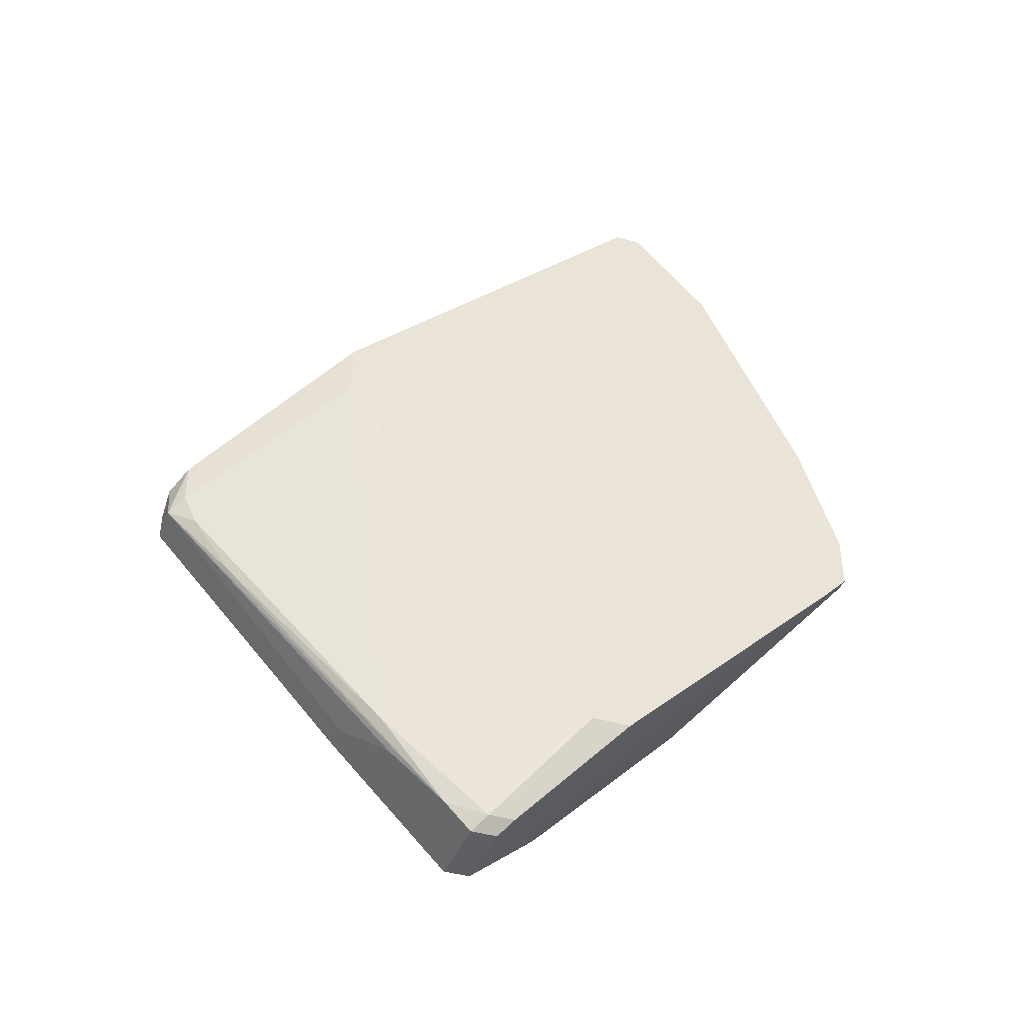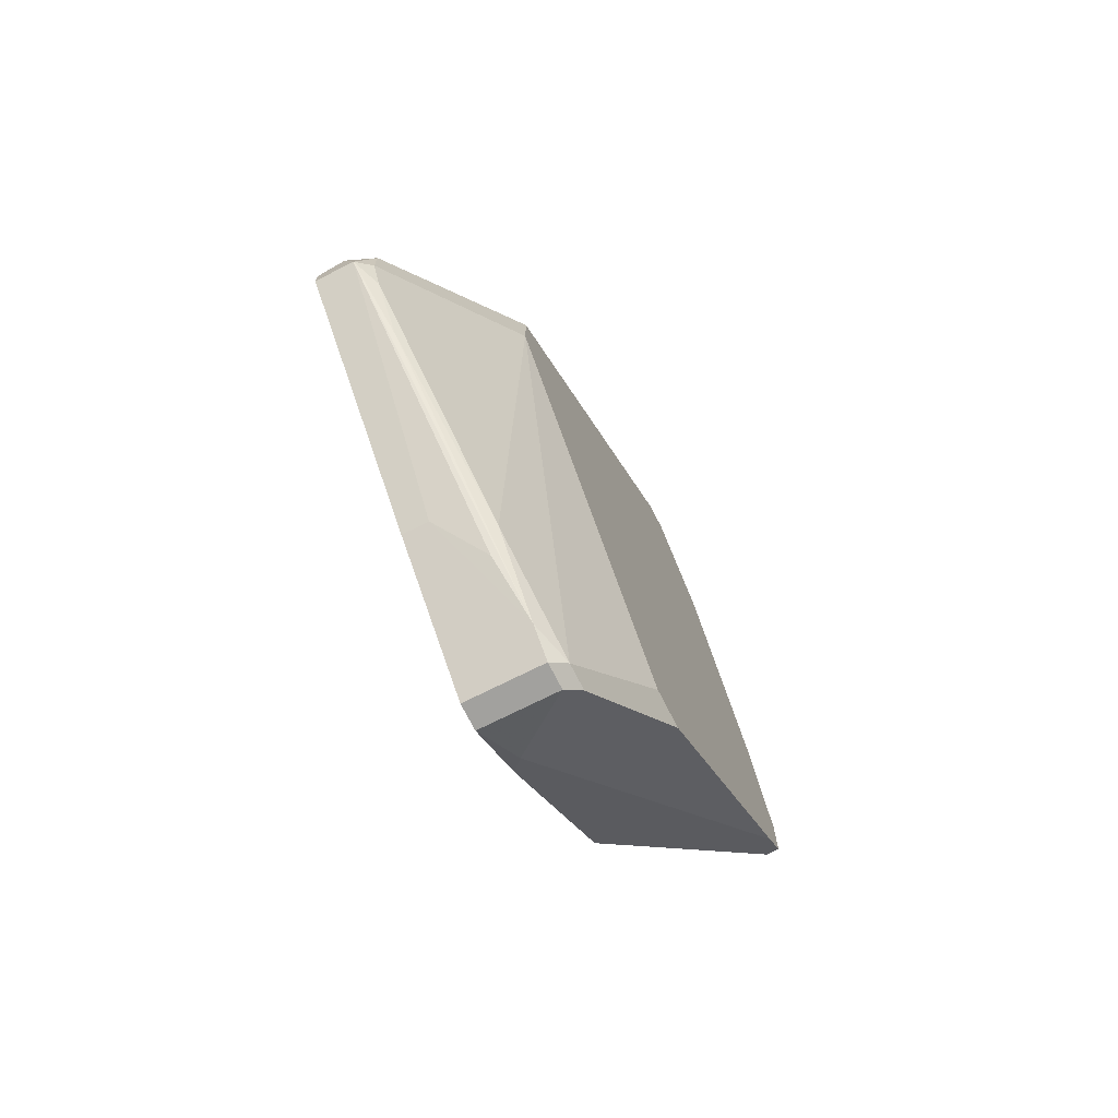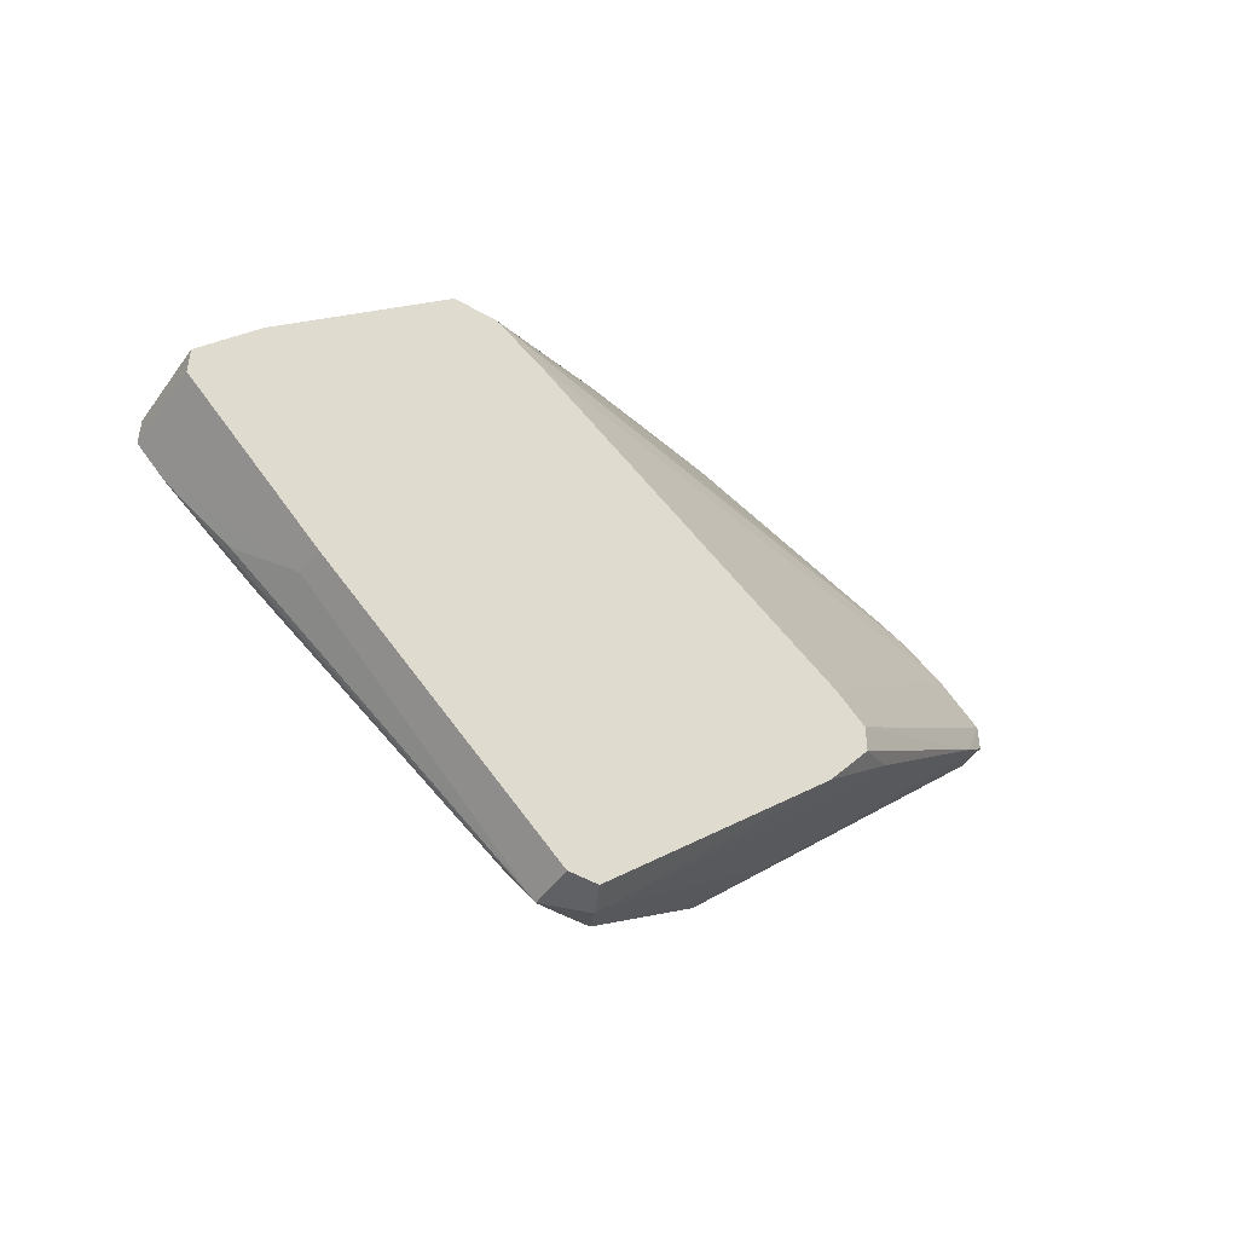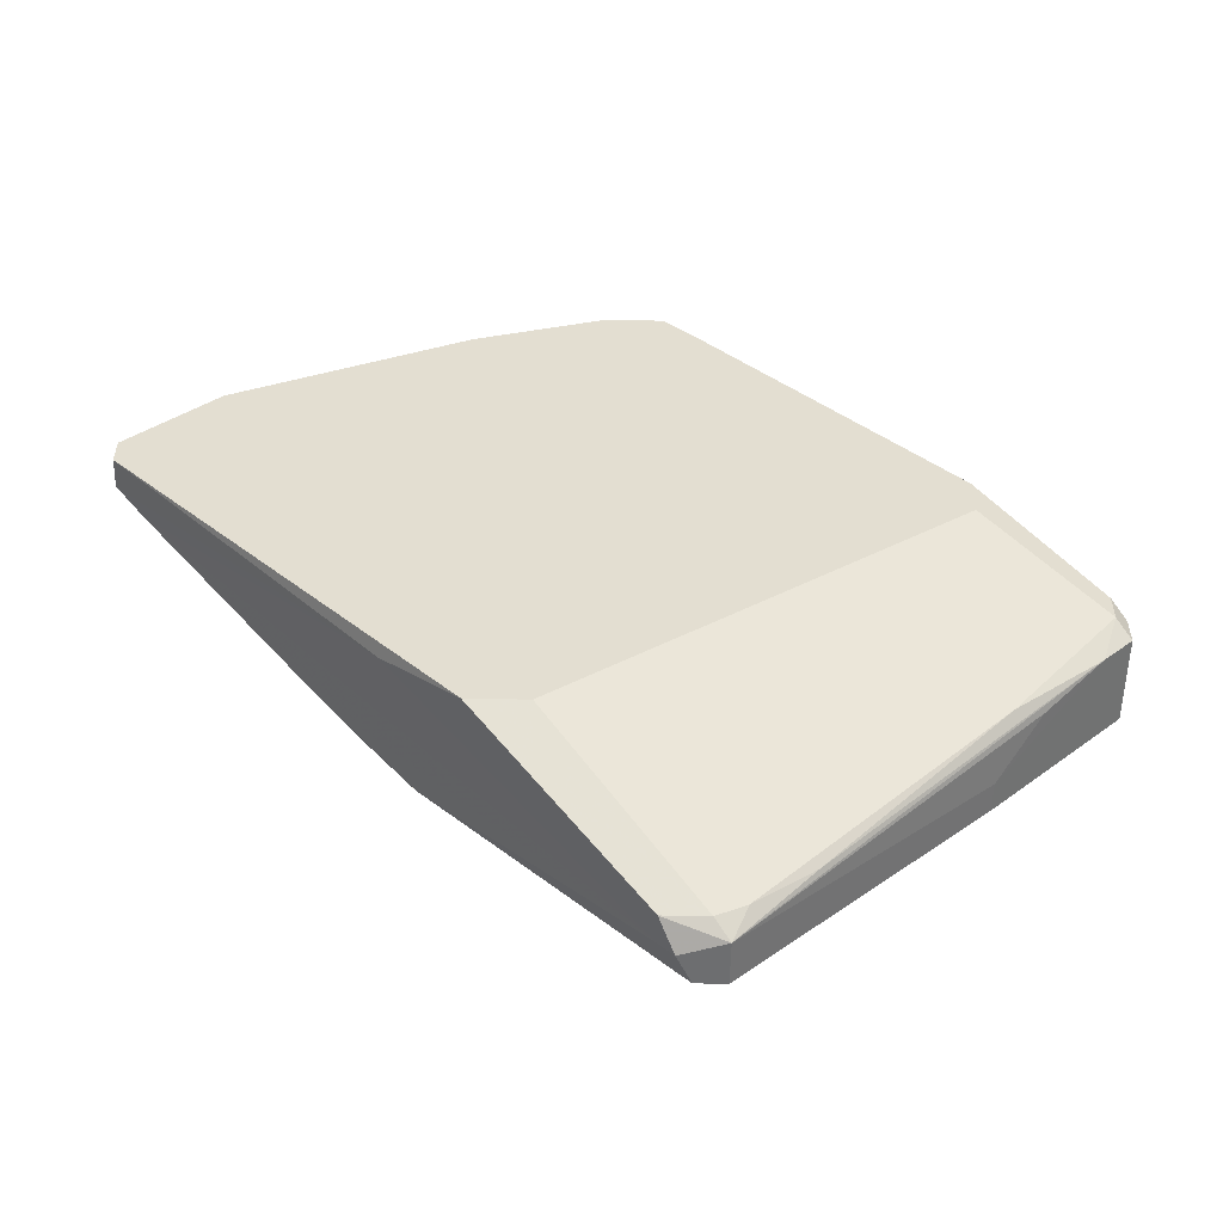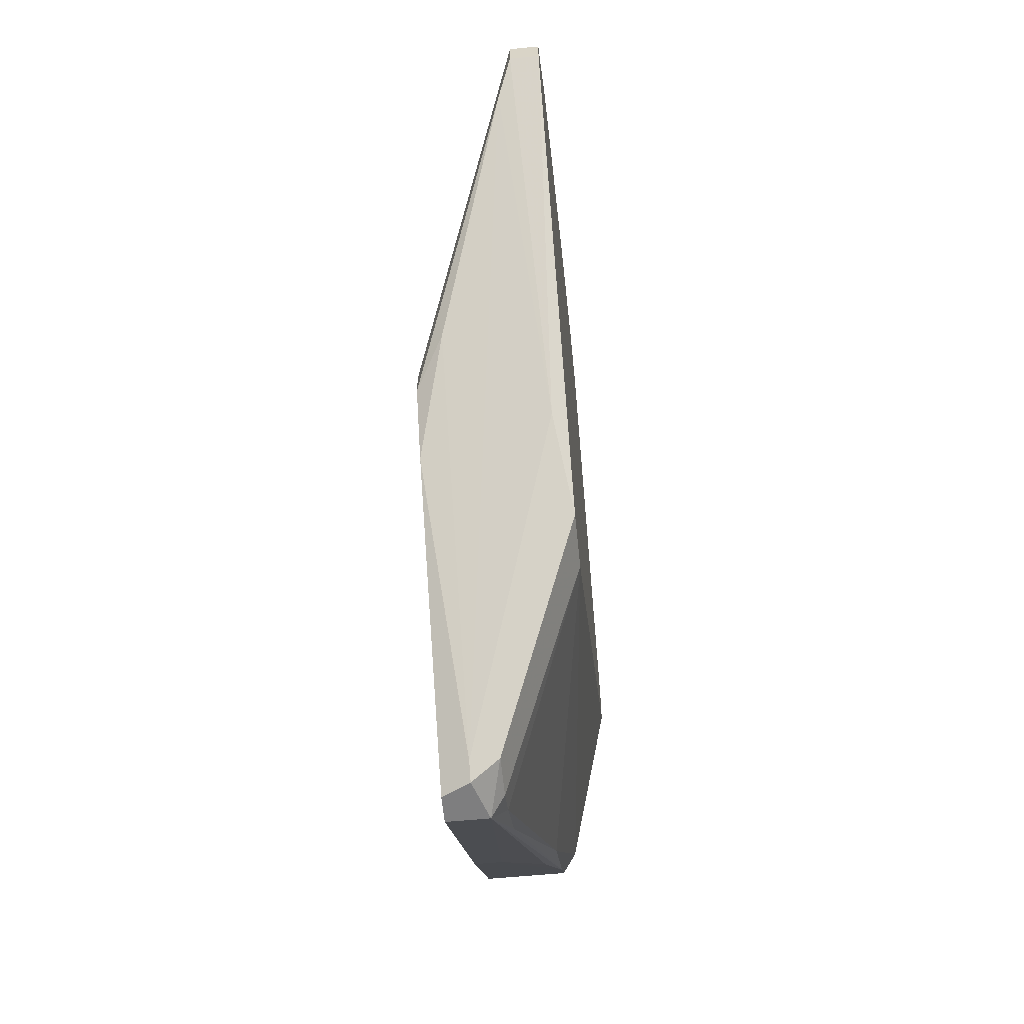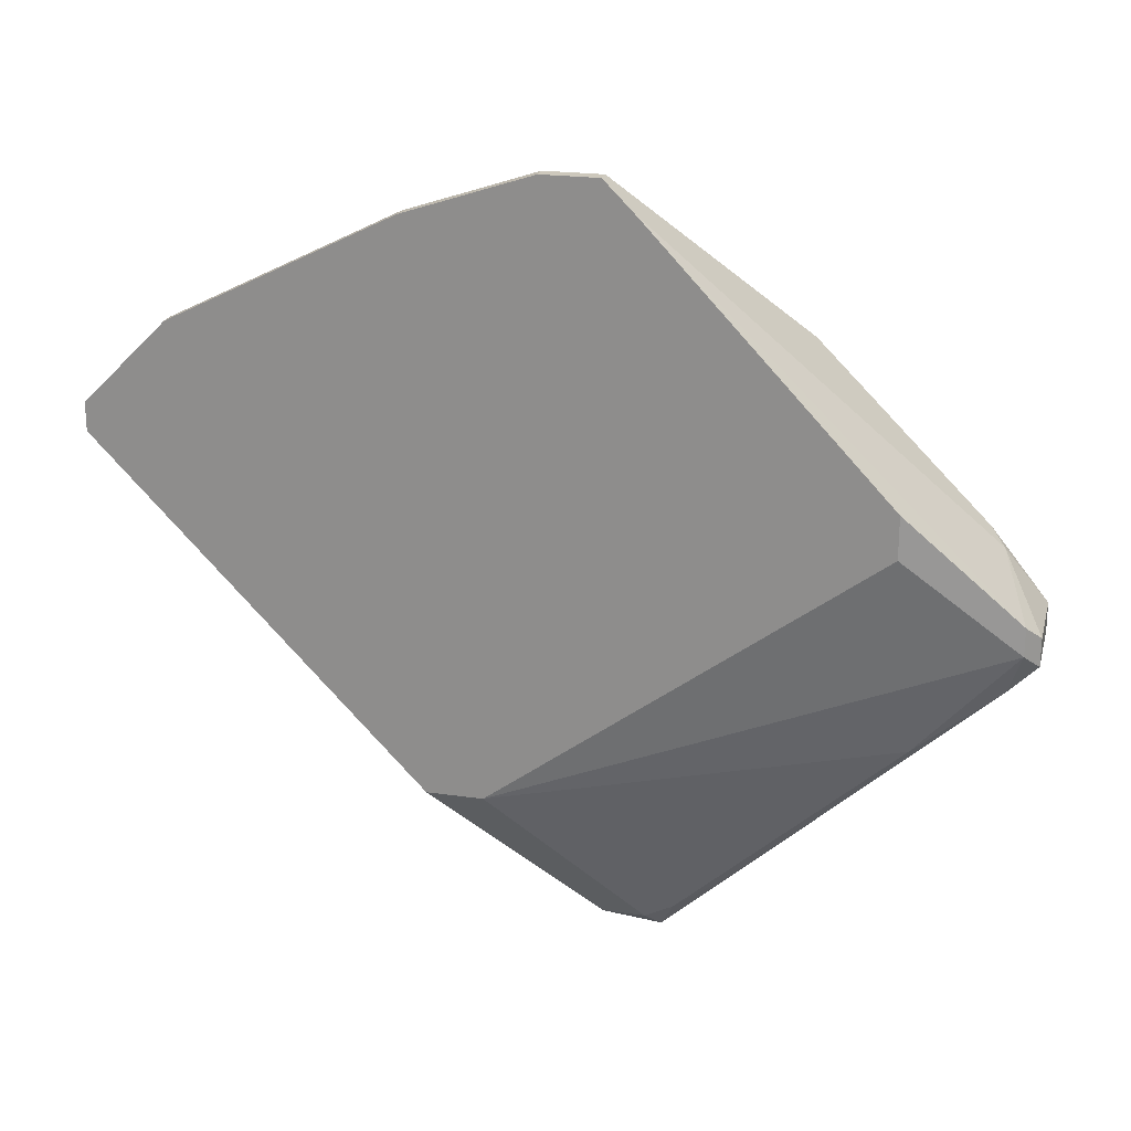
<metadata>
{"format":"obj","ext":"obj","renderer":"f3d","projection":"perspective","resolution":1024,"background":"white","views":[{"elev":-40.2,"azim":-110.1,"up":"+Y"},{"elev":-72.1,"azim":-153.2,"up":"+Y"},{"elev":-47.4,"azim":56.6,"up":"+Z"},{"elev":-54.3,"azim":-91.2,"up":"+Z"},{"elev":-59.4,"azim":-174.3,"up":"+Z"},{"elev":22.1,"azim":-75.9,"up":"+Z"}]}
</metadata>
<code>
v -0.006968 0.03669 0.0205
v -0.006968 0.02154 -0.01357
v -0.006968 0.005132 0.0344
v -0.006968 0.01649 0.03061
v -0.006968 8.7e-05 0.0344
v 0.001867 0.001348 -0.03378
v 0.001867 0.02658 -0.007255
v 0.001867 -0.0239 -0.01609
v 0.001867 8.7e-05 -0.03504
v 0.000605 -0.003697 -0.03504
v 0.004394 -0.001167 -0.03504
v 0.004394 0.01901 -0.01483
v 0.004394 -0.03021 0.004096
v 0.004394 0.0228 -0.007255
v 0.004394 0.0228 -0.009784
v 0.004394 -0.03526 -0.004733
v 0.004394 -0.03526 -0.002205
v 0.004394 -0.01506 0.01925
v 0.004394 -0.0239 -0.01609
v 0.004394 -0.007481 0.01672
v 0.004394 -0.003697 -0.03504
v 0.004394 -0.01127 0.01925
v 0.004394 0.02028 -0.004733
v -0.004443 -0.034 -0.000941
v -0.004443 -0.034 -0.003469
v -0.004443 0.04174 0.007882
v -0.005705 0.04426 0.0104
v -0.005705 0.04426 0.01293
v -0.005705 0.03669 0.01925
v -0.005705 0.03416 0.0205
v -0.005705 0.04047 0.01672
v 0.00313 -0.03147 0.002832
v -0.008231 0.01523 -0.01988
v -0.008231 0.04426 0.0104
v -0.008231 0.04426 0.01293
v -0.008231 0.03669 0.0205
v -0.008231 0.01017 -0.01988
v -0.008231 -0.002436 0.03187
v -0.008231 -0.0239 0.005353
v -0.008231 -0.0239 0.009146
v -0.008231 0.005132 0.0344
v -0.008231 0.01649 0.03061
v -0.008231 8.7e-05 0.0344
v -0.001918 -0.02769 -0.0123
v -0.00318 -0.02515 -0.01357
v -0.00318 -0.03526 -0.004733
v -0.00318 -0.03526 -0.002205
v -0.00318 -0.03274 -0.007255
v -0.000658 -0.004966 -0.03251
v -0.000658 -0.002436 -0.03378
v -0.000658 -0.01001 -0.02873
v -0.000658 0.001348 -0.03378
f 48 10 44
f 18 21 14
f 21 18 16
f 37 40 34
f 34 40 43
f 4 3 22
f 3 18 22
f 18 14 22
f 14 21 12
f 37 34 33
f 52 37 33
f 34 43 36
f 37 25 39
f 40 37 39
f 25 40 39
f 28 14 26
f 46 16 47
f 25 46 47
f 25 37 45
f 37 49 45
f 49 51 45
f 52 33 9
f 14 28 23
f 22 14 23
f 23 28 31
f 16 46 8
f 51 49 10
f 9 21 10
f 52 9 10
f 21 8 10
f 33 34 2
f 9 33 2
f 16 18 17
f 47 16 17
f 32 47 17
f 3 4 42
f 4 36 42
f 36 43 42
f 12 21 11
f 21 9 11
f 9 12 11
f 29 22 20
f 22 23 20
f 31 29 20
f 23 31 20
f 18 3 5
f 3 43 5
f 43 18 5
f 14 12 15
f 26 14 15
f 28 34 35
f 36 28 35
f 34 36 35
f 4 22 30
f 29 4 30
f 22 29 30
f 37 52 50
f 49 37 50
f 52 10 50
f 10 49 50
f 4 29 1
f 28 36 1
f 36 4 1
f 29 31 1
f 31 28 1
f 21 16 19
f 8 21 19
f 16 8 19
f 43 40 38
f 32 38 24
f 40 25 24
f 25 47 24
f 47 32 24
f 38 40 24
f 46 25 48
f 25 45 48
f 45 51 48
f 8 46 48
f 51 10 48
f 12 9 6
f 2 26 6
f 9 2 6
f 18 43 13
f 17 18 13
f 32 17 13
f 43 38 13
f 38 32 13
f 43 3 41
f 3 42 41
f 42 43 41
f 34 28 27
f 28 26 27
f 2 34 27
f 26 2 27
f 15 12 7
f 26 15 7
f 12 6 7
f 6 26 7
f 10 8 44
f 8 48 44

</code>
